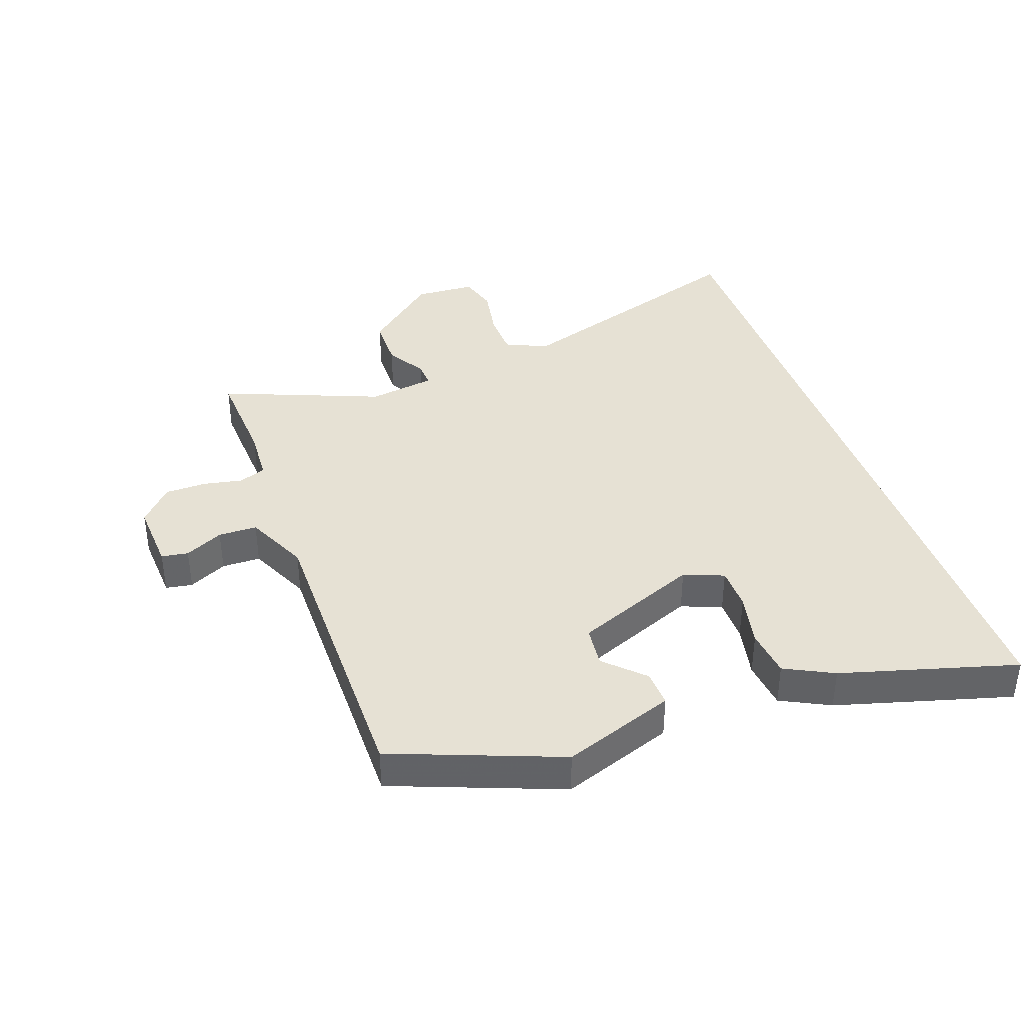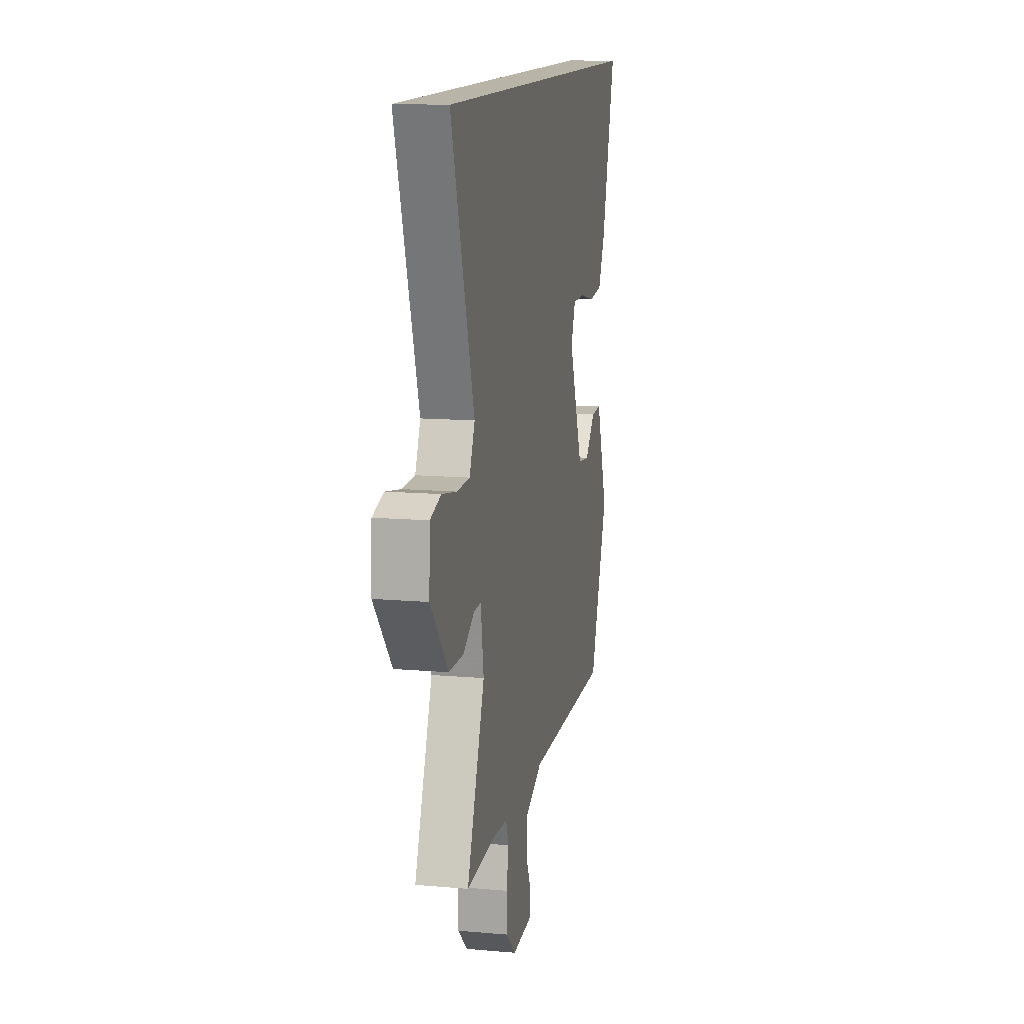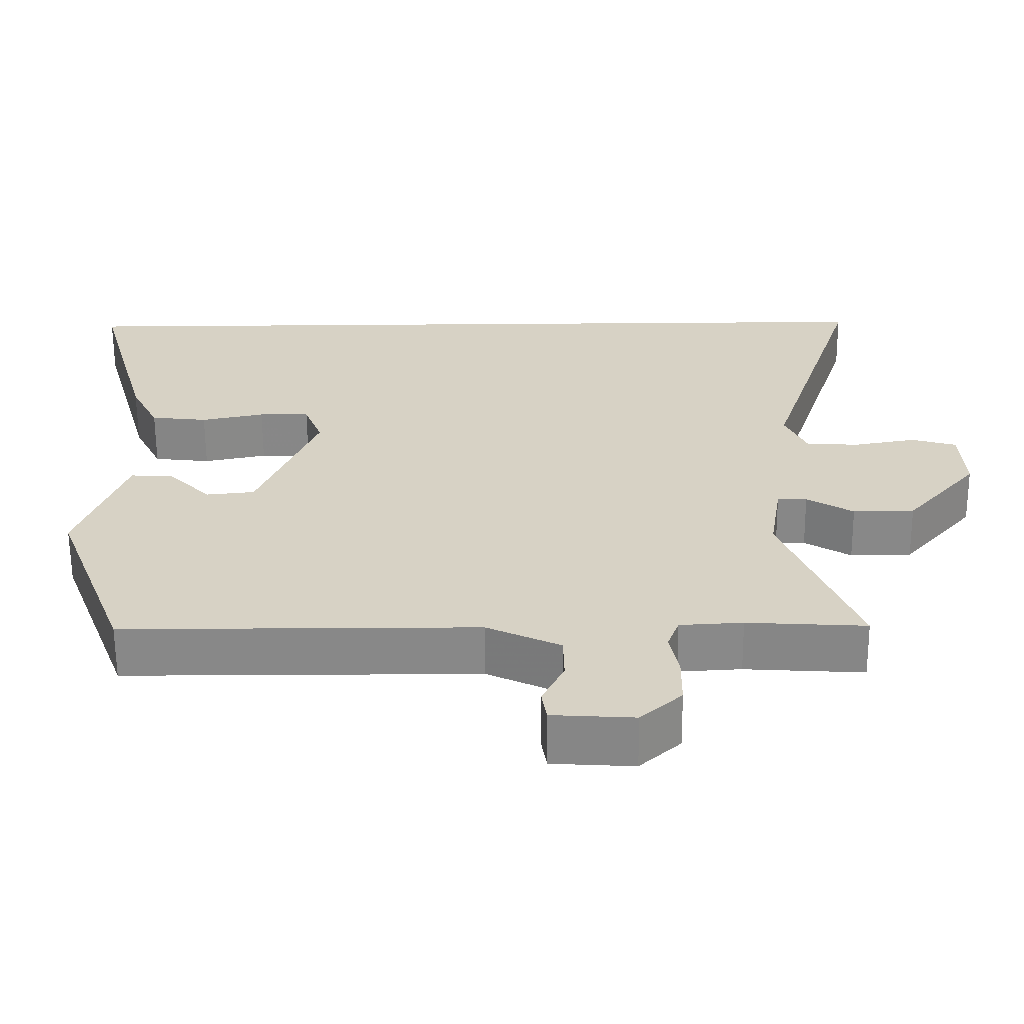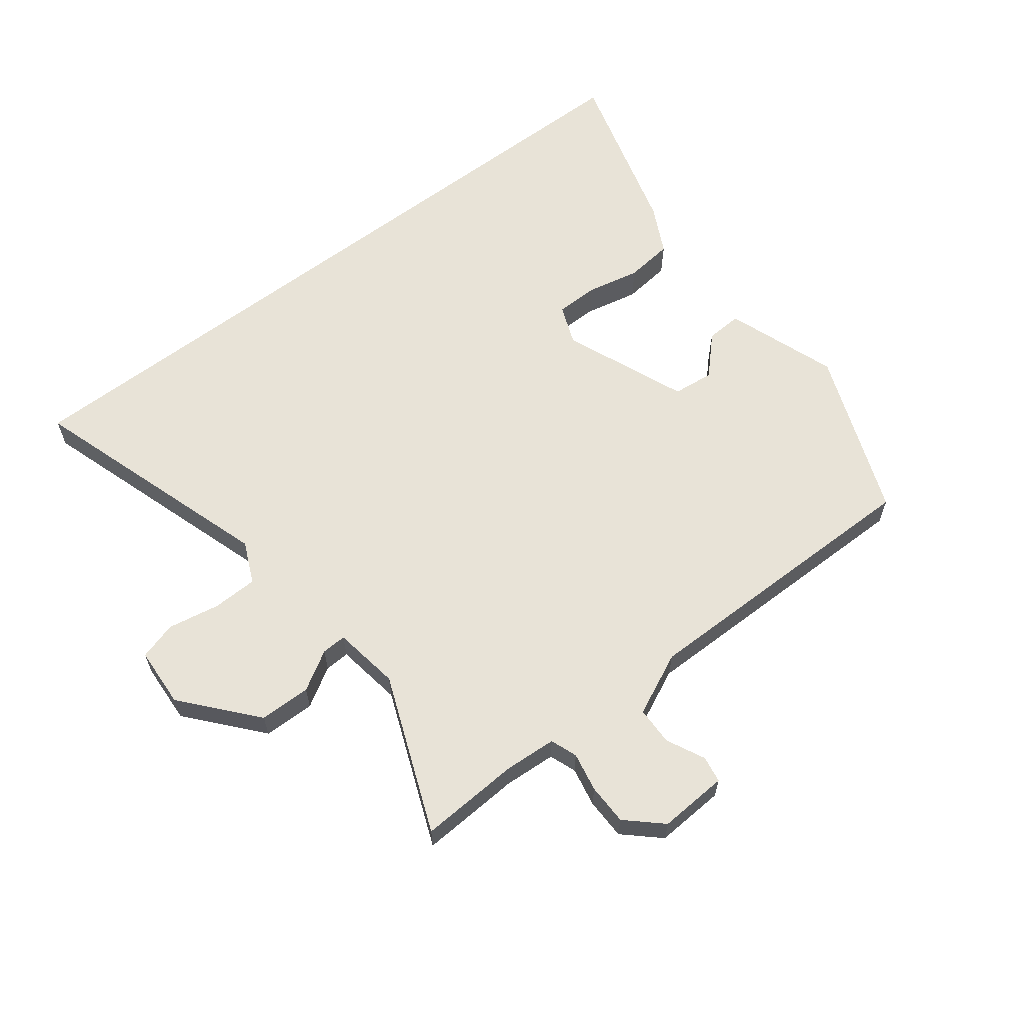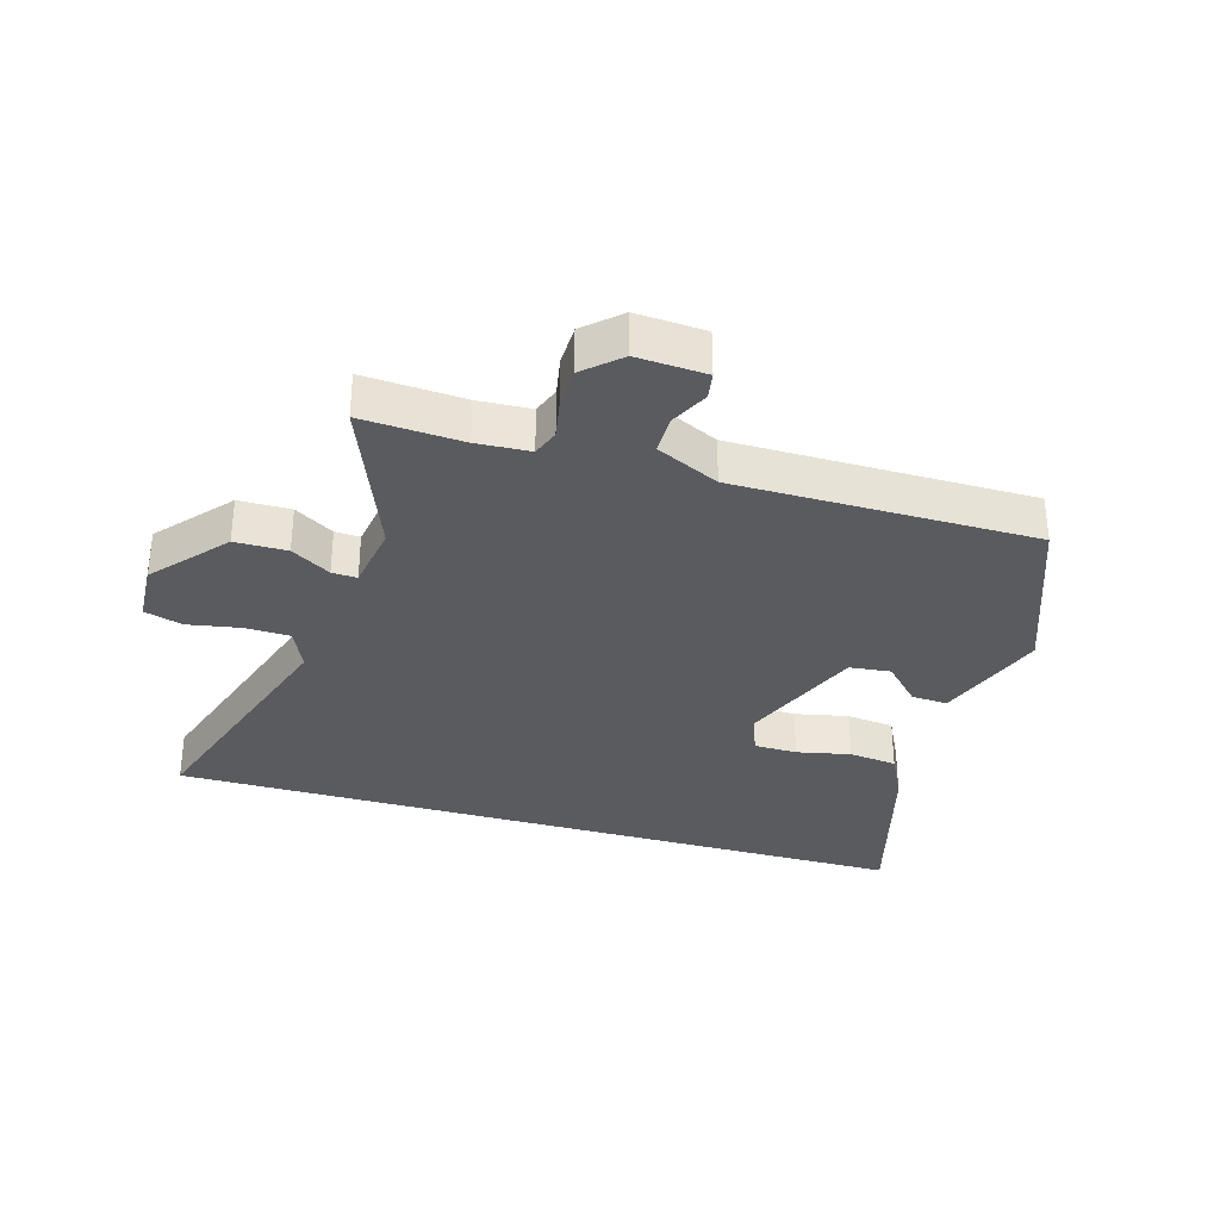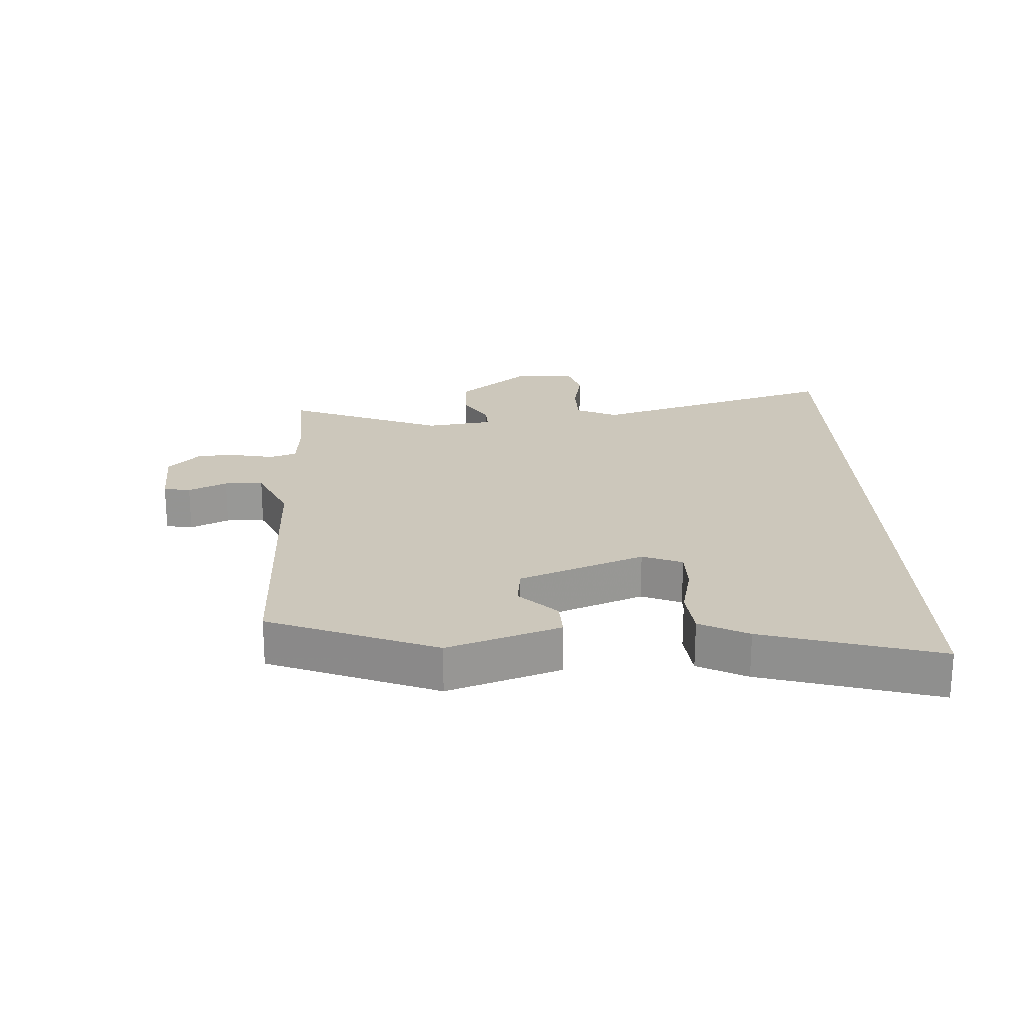
<metadata>
{"format":"obj","ext":"obj","renderer":"f3d","projection":"perspective","resolution":1024,"background":"white","views":[{"elev":39.1,"azim":-109.4,"up":"+Y"},{"elev":13.0,"azim":101.4,"up":"+Z"},{"elev":-62.7,"azim":0.4,"up":"+Z"},{"elev":62.1,"azim":142.7,"up":"+Y"},{"elev":-32.9,"azim":163.7,"up":"+Y"},{"elev":21.7,"azim":-92.1,"up":"+Y"}]}
</metadata>
<code>
v -0.54 0.07 0.5
v 0.664 0.07 0.5
v 0.534 0.07 0.101
v 0.564 0.07 0.034
v 0.637 0.07 0.032
v 0.72 0.07 0.047
v 0.781 0.07 0.029
v 0.786 0.07 -0.068
v 0.687 0.07 -0.183
v 0.604 0.07 -0.184
v 0.541 0.07 -0.146
v 0.501 0.07 -0.144
v 0.484 0.07 -0.251
v 0.584 0.07 -0.505
v 0.469 0.07 -0.498
v 0.423 0.07 -0.495
v 0.338 0.07 -0.5
v 0.322 0.07 -0.543
v 0.334 0.07 -0.606
v 0.333 0.07 -0.672
v 0.277 0.07 -0.723
v 0.166 0.07 -0.716
v 0.159 0.07 -0.673
v 0.189 0.07 -0.612
v 0.188 0.07 -0.55
v 0.088 0.07 -0.503
v -0.391 0.07 -0.502
v -0.493 0.07 -0.234
v -0.429 0.07 -0.056
v -0.371 0.07 -0.059
v -0.313 0.07 -0.119
v -0.247 0.07 -0.112
v -0.166 0.07 0.086
v -0.191 0.07 0.15
v -0.26 0.07 0.151
v -0.346 0.07 0.133
v -0.423 0.07 0.142
v -0.462 0.07 0.22
v -0.54 0 0.5
v 0.664 0 0.5
v 0.534 0 0.101
v 0.564 0 0.034
v 0.637 0 0.032
v 0.72 0 0.047
v 0.781 0 0.029
v 0.786 0 -0.068
v 0.687 0 -0.183
v 0.604 0 -0.184
v 0.541 0 -0.146
v 0.501 0 -0.144
v 0.484 0 -0.251
v 0.584 0 -0.505
v 0.469 0 -0.498
v 0.423 0 -0.495
v 0.338 0 -0.5
v 0.322 0 -0.543
v 0.334 0 -0.606
v 0.333 0 -0.672
v 0.277 0 -0.723
v 0.166 0 -0.716
v 0.159 0 -0.673
v 0.189 0 -0.612
v 0.188 0 -0.55
v 0.088 0 -0.503
v -0.391 0 -0.502
v -0.493 0 -0.234
v -0.429 0 -0.056
v -0.371 0 -0.059
v -0.313 0 -0.119
v -0.247 0 -0.112
v -0.166 0 0.086
v -0.191 0 0.15
v -0.26 0 0.151
v -0.346 0 0.133
v -0.423 0 0.142
v -0.462 0 0.22
f 38 1 2
f 37 38 2
f 36 37 2
f 35 36 2
f 34 35 2
f 33 34 2 3
f 32 33 3 4
f 29 30 31
f 28 29 31
f 27 28 31
f 26 27 31 32
f 25 26 32 4
f 22 23 24
f 21 22 24
f 20 21 24
f 19 20 24
f 18 19 24
f 17 18 24 25
f 13 14 15 16
f 12 13 16 17
f 9 10 11
f 8 9 11
f 7 8 11
f 6 7 11
f 5 6 11
f 5 11 12
f 4 5 12
f 4 12 17 25
f 40 39 76
f 40 76 75
f 40 75 74
f 40 74 73
f 40 73 72
f 41 40 72 71
f 42 41 71 70
f 69 68 67
f 69 67 66
f 69 66 65
f 70 69 65 64
f 42 70 64 63
f 62 61 60
f 62 60 59
f 62 59 58
f 62 58 57
f 62 57 56
f 63 62 56 55
f 54 53 52 51
f 55 54 51 50
f 49 48 47
f 49 47 46
f 49 46 45
f 49 45 44
f 49 44 43
f 50 49 43
f 50 43 42
f 63 55 50 42
f 1 39 40 2
f 2 40 41 3
f 3 41 42 4
f 4 42 43 5
f 5 43 44 6
f 6 44 45 7
f 7 45 46 8
f 8 46 47 9
f 9 47 48 10
f 10 48 49 11
f 11 49 50 12
f 12 50 51 13
f 13 51 52 14
f 14 52 53 15
f 15 53 54 16
f 16 54 55 17
f 17 55 56 18
f 18 56 57 19
f 19 57 58 20
f 20 58 59 21
f 21 59 60 22
f 22 60 61 23
f 23 61 62 24
f 24 62 63 25
f 25 63 64 26
f 26 64 65 27
f 27 65 66 28
f 28 66 67 29
f 29 67 68 30
f 30 68 69 31
f 31 69 70 32
f 32 70 71 33
f 33 71 72 34
f 34 72 73 35
f 35 73 74 36
f 36 74 75 37
f 37 75 76 38
f 38 76 39 1

</code>
